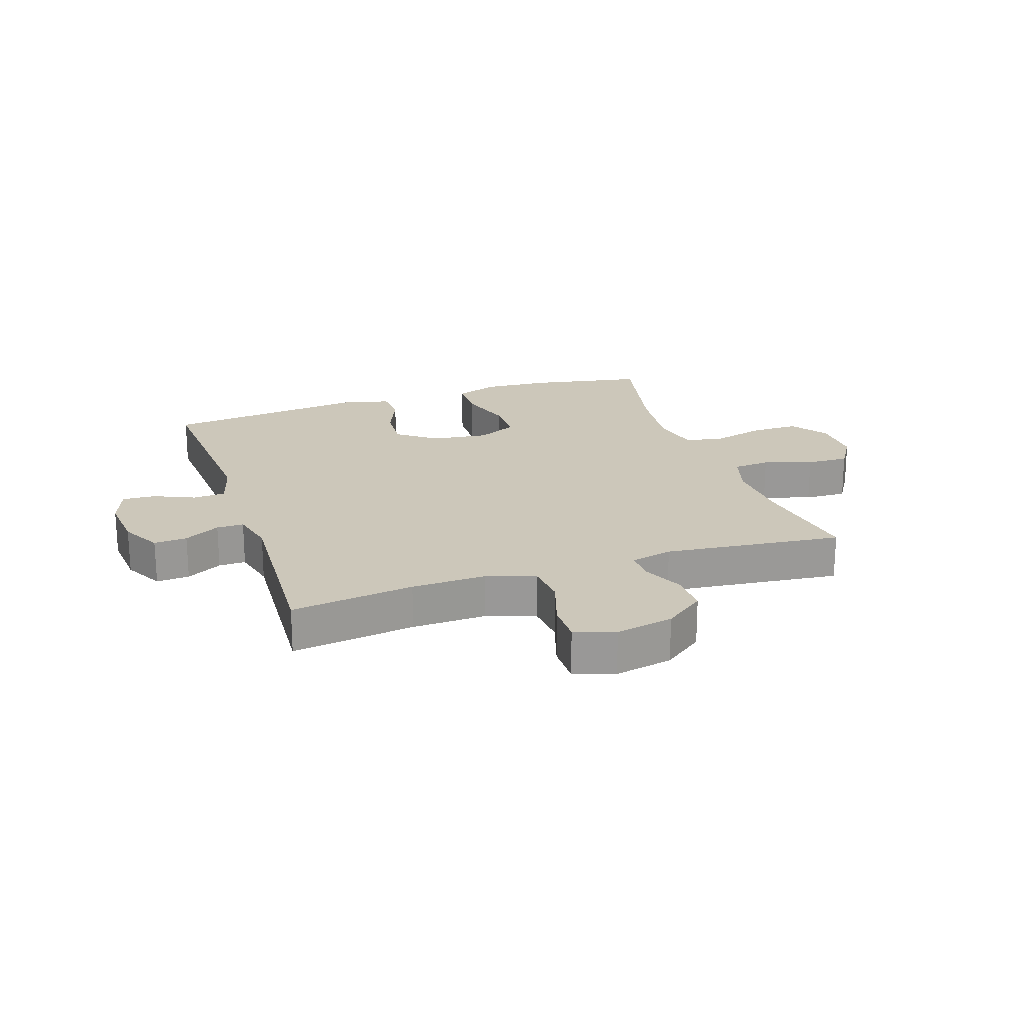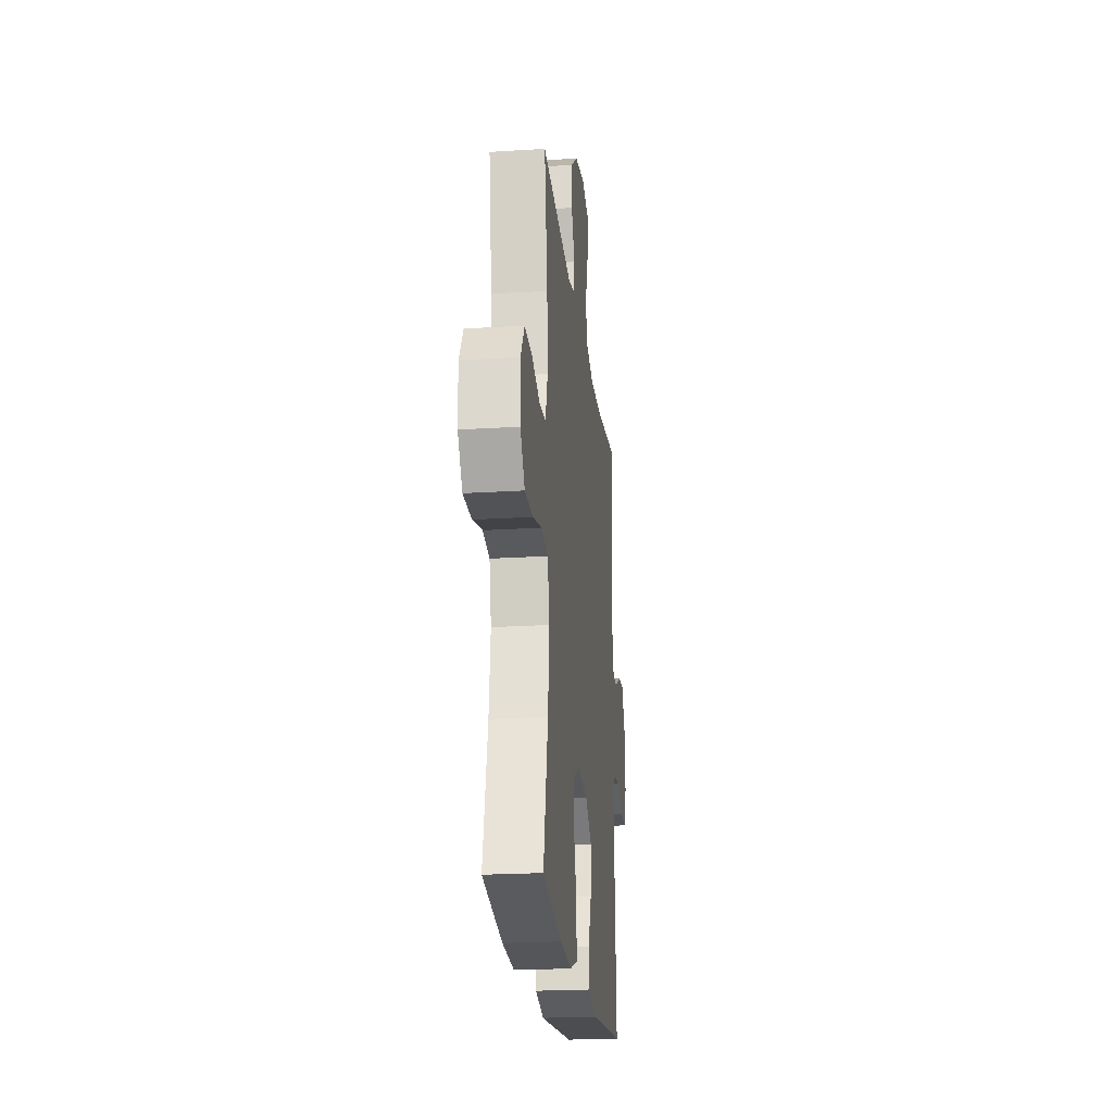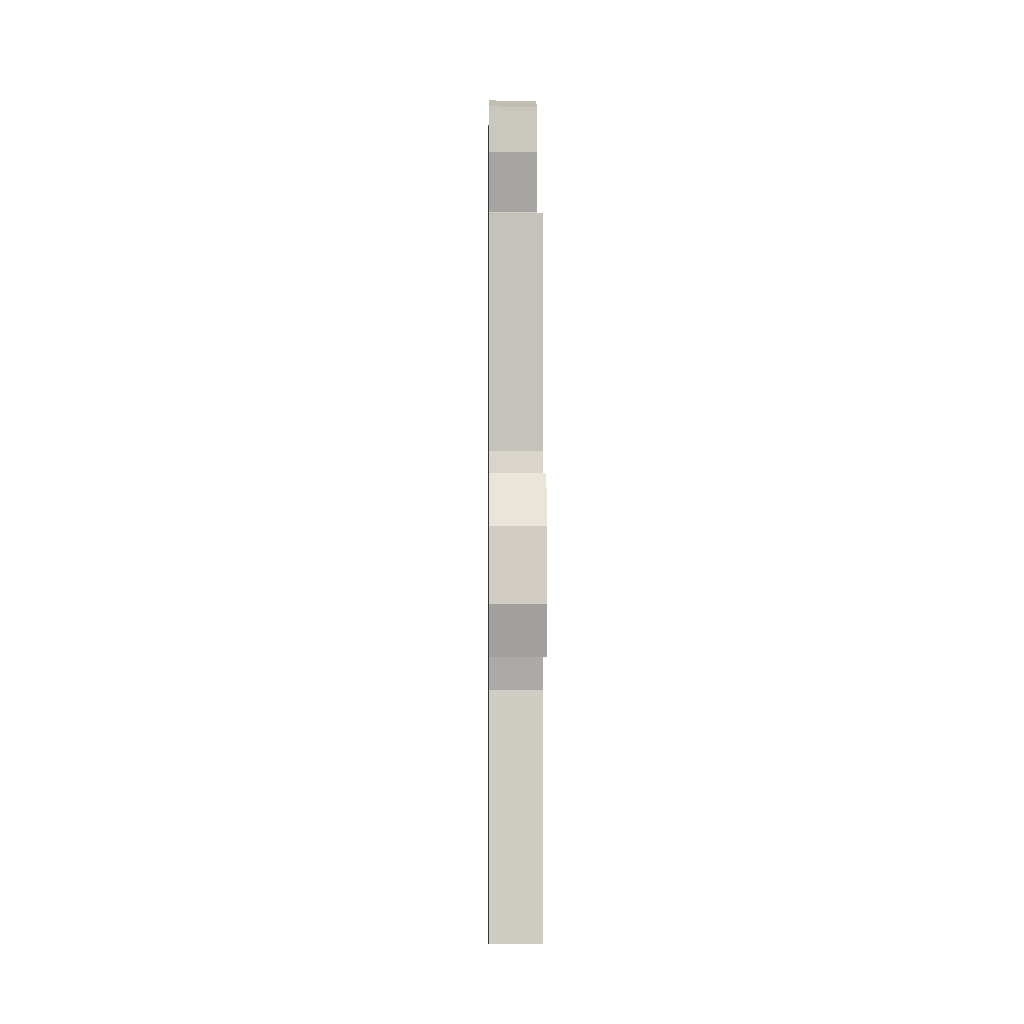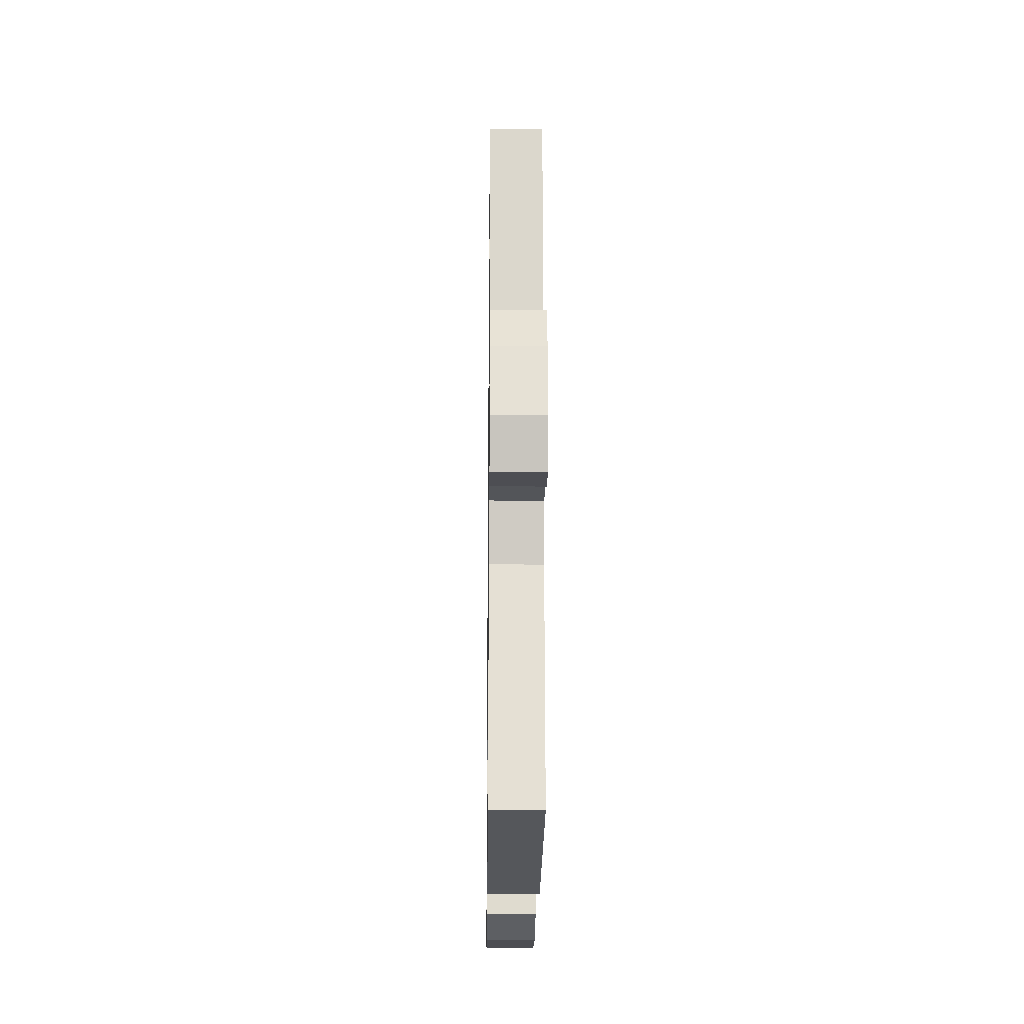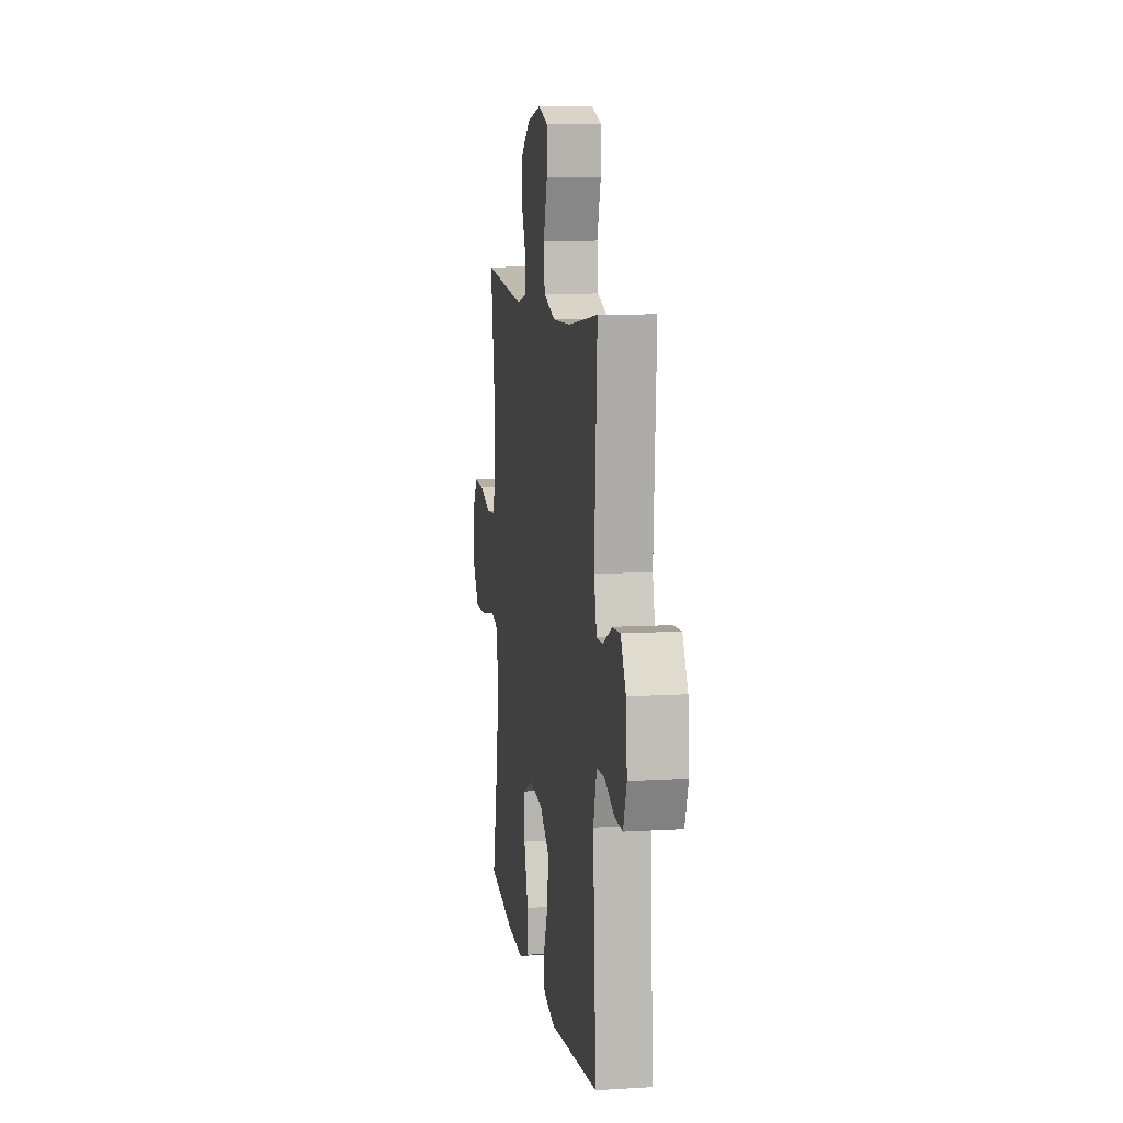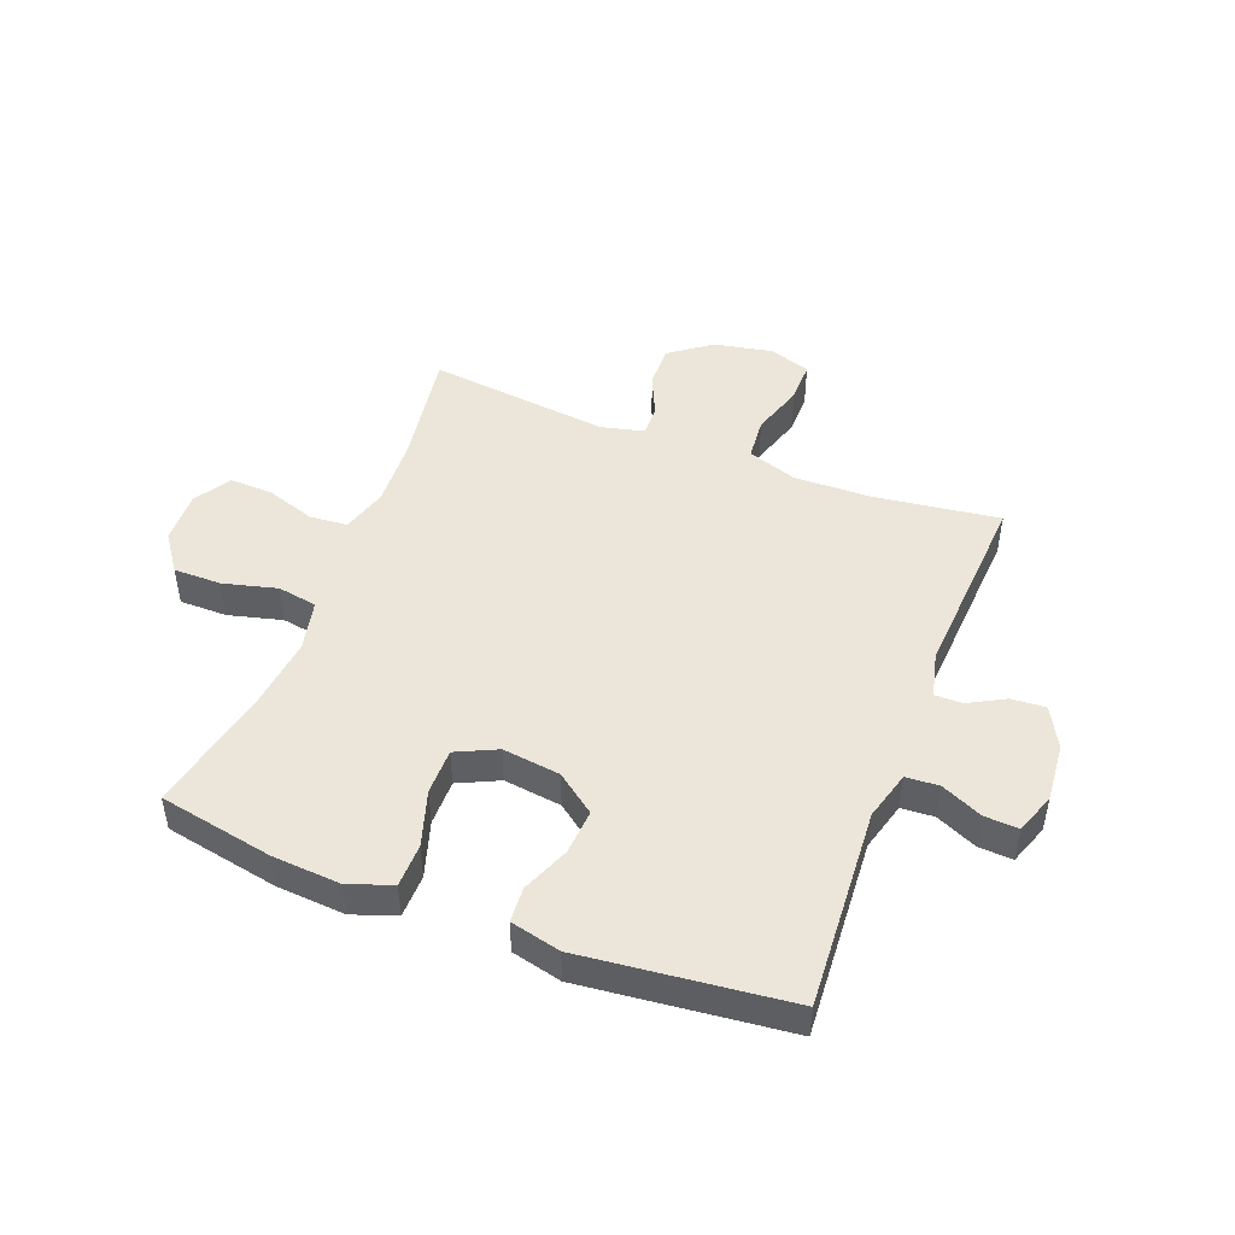
<metadata>
{"format":"obj","ext":"obj","renderer":"f3d","projection":"perspective","resolution":1024,"background":"white","views":[{"elev":21.3,"azim":-18.6,"up":"+Y"},{"elev":-21.9,"azim":96.3,"up":"+Z"},{"elev":-1.6,"azim":-90.6,"up":"+Z"},{"elev":-20.3,"azim":-90.7,"up":"+Z"},{"elev":9.8,"azim":-99.0,"up":"+Z"},{"elev":47.8,"azim":-158.9,"up":"+Y"}]}
</metadata>
<code>
o path1382
v -0.4807 0.0375 0.1421
v -0.4996 0.0375 0.06479
v -0.5471 0.0375 0.06522
v -0.6095 0.0375 0.09916
v -0.6677 0.0375 0.103
v -0.7049 0.0375 0.0341
v -0.7135 0.0375 -0.06615
v -0.6885 0.0375 -0.1354
v -0.6299 0.0375 -0.1325
v -0.559 0.0375 -0.1006
v -0.5022 0.0375 -0.1043
v -0.4789 0.0375 -0.188
v -0.5008 0.0375 -0.5329
v -0.1463 0.0375 -0.5723
v -0.06019 0.0375 -0.5519
v -0.0565 0.0375 -0.4917
v -0.09008 0.0375 -0.4099
v -0.09545 0.0375 -0.3325
v -0.02831 0.0375 -0.282
v 0.07103 0.0375 -0.2693
v 0.1411 0.0375 -0.3024
v 0.141 0.0375 -0.3814
v 0.1111 0.0375 -0.4769
v 0.1124 0.0375 -0.5515
v 0.1875 0.0375 -0.5782
v 0.3045 0.0375 -0.5701
v 0.5011 0.0375 -0.5329
v 0.4552 0.0375 -0.3209
v 0.4406 0.0375 -0.1926
v 0.4599 0.0375 -0.106
v 0.5276 0.0375 -0.09462
v 0.6197 0.0375 -0.1184
v 0.7022 0.0375 -0.1187
v 0.7472 0.0375 -0.05578
v 0.7499 0.0375 0.03423
v 0.7113 0.0375 0.09617
v 0.6373 0.0375 0.09377
v 0.5528 0.0375 0.06626
v 0.488 0.0375 0.07172
v 0.4643 0.0375 0.1502
v 0.4704 0.0375 0.2696
v 0.5011 0.0375 0.4688
v 0.1892 0.0375 0.4343
v 0.1158 0.0375 0.4519
v 0.1168 0.0375 0.5042
v 0.1492 0.0375 0.5768
v 0.151 0.0375 0.6489
v 0.08077 0.0375 0.7015
v -0.02048 0.0375 0.7216
v -0.09124 0.0375 0.6979
v -0.09083 0.0375 0.6272
v -0.06202 0.0375 0.5375
v -0.06844 0.0375 0.4649
v -0.1541 0.0375 0.4361
v -0.2841 0.0375 0.4397
v -0.5008 0.0375 0.4688
v -0.4807 -0.0375 0.1421
v -0.4996 -0.0375 0.06479
v -0.5471 -0.0375 0.06522
v -0.6095 -0.0375 0.09916
v -0.6677 -0.0375 0.103
v -0.7049 -0.0375 0.0341
v -0.7135 -0.0375 -0.06615
v -0.6885 -0.0375 -0.1354
v -0.6299 -0.0375 -0.1325
v -0.559 -0.0375 -0.1006
v -0.5022 -0.0375 -0.1043
v -0.4789 -0.0375 -0.188
v -0.5008 -0.0375 -0.5329
v -0.1463 -0.0375 -0.5723
v -0.06019 -0.0375 -0.5519
v -0.0565 -0.0375 -0.4917
v -0.09008 -0.0375 -0.4099
v -0.09545 -0.0375 -0.3325
v -0.02831 -0.0375 -0.282
v 0.07103 -0.0375 -0.2693
v 0.1411 -0.0375 -0.3024
v 0.141 -0.0375 -0.3814
v 0.1111 -0.0375 -0.4769
v 0.1124 -0.0375 -0.5515
v 0.1875 -0.0375 -0.5782
v 0.3045 -0.0375 -0.5701
v 0.5011 -0.0375 -0.5329
v 0.4552 -0.0375 -0.3209
v 0.4406 -0.0375 -0.1926
v 0.4599 -0.0375 -0.106
v 0.5276 -0.0375 -0.09462
v 0.6197 -0.0375 -0.1184
v 0.7022 -0.0375 -0.1187
v 0.7472 -0.0375 -0.05578
v 0.7499 -0.0375 0.03423
v 0.7113 -0.0375 0.09617
v 0.6373 -0.0375 0.09377
v 0.5528 -0.0375 0.06626
v 0.488 -0.0375 0.07172
v 0.4643 -0.0375 0.1502
v 0.4704 -0.0375 0.2696
v 0.5011 -0.0375 0.4688
v 0.1892 -0.0375 0.4343
v 0.1158 -0.0375 0.4519
v 0.1168 -0.0375 0.5042
v 0.1492 -0.0375 0.5768
v 0.151 -0.0375 0.6489
v 0.08077 -0.0375 0.7015
v -0.02048 -0.0375 0.7216
v -0.09124 -0.0375 0.6979
v -0.09083 -0.0375 0.6272
v -0.06202 -0.0375 0.5375
v -0.06844 -0.0375 0.4649
v -0.1541 -0.0375 0.4361
v -0.2841 -0.0375 0.4397
v -0.5008 -0.0375 0.4688
v 0.08077 0.0375 0.7015
v -0.02048 0.0375 0.7216
v -0.09124 0.0375 0.6979
v -0.09124 0.0375 0.6979
v 0.151 0.0375 0.6489
v -0.09083 0.0375 0.6272
v 0.1492 0.0375 0.5768
v -0.06202 0.0375 0.5375
v 0.1168 0.0375 0.5042
v -0.06844 0.0375 0.4649
v -0.06844 0.0375 0.4649
v 0.1158 0.0375 0.4519
v 0.1158 0.0375 0.4519
v -0.1541 0.0375 0.4361
v -0.2841 0.0375 0.4397
v -0.5008 0.0375 0.4688
v -0.5008 0.0375 0.4688
v 0.1892 0.0375 0.4343
v 0.5011 0.0375 0.4688
v 0.5011 0.0375 0.4688
v 0.4704 0.0375 0.2696
v 0.4643 0.0375 0.1502
v -0.4807 0.0375 0.1421
v 0.488 0.0375 0.07172
v 0.488 0.0375 0.07172
v -0.4996 0.0375 0.06479
v -0.4996 0.0375 0.06479
v -0.6095 0.0375 0.09916
v -0.6677 0.0375 0.103
v -0.6677 0.0375 0.103
v -0.7049 0.0375 0.0341
v -0.5471 0.0375 0.06522
v 0.7499 0.0375 0.03423
v 0.7113 0.0375 0.09617
v 0.6373 0.0375 0.09377
v 0.5528 0.0375 0.06626
v 0.7472 0.0375 -0.05578
v -0.7135 0.0375 -0.06615
v 0.7022 0.0375 -0.1187
v -0.6885 0.0375 -0.1354
v -0.6885 0.0375 -0.1354
v 0.6197 0.0375 -0.1184
v 0.5276 0.0375 -0.09462
v 0.4599 0.0375 -0.106
v 0.4599 0.0375 -0.106
v -0.559 0.0375 -0.1006
v -0.5022 0.0375 -0.1043
v -0.5022 0.0375 -0.1043
v -0.6299 0.0375 -0.1325
v -0.4789 0.0375 -0.188
v 0.4406 0.0375 -0.1926
v 0.4552 0.0375 -0.3209
v 0.07103 0.0375 -0.2693
v 0.1411 0.0375 -0.3024
v 0.1411 0.0375 -0.3024
v -0.02831 0.0375 -0.282
v -0.09545 0.0375 -0.3325
v 0.141 0.0375 -0.3814
v -0.09008 0.0375 -0.4099
v 0.1111 0.0375 -0.4769
v -0.0565 0.0375 -0.4917
v 0.5011 0.0375 -0.5329
v 0.5011 0.0375 -0.5329
v 0.1124 0.0375 -0.5515
v 0.1124 0.0375 -0.5515
v -0.06019 0.0375 -0.5519
v -0.06019 0.0375 -0.5519
v -0.5008 0.0375 -0.5329
v -0.5008 0.0375 -0.5329
v 0.3045 0.0375 -0.5701
v 0.1875 0.0375 -0.5782
v -0.1463 0.0375 -0.5723
v 0.08077 -0.0375 0.7015
v -0.02048 -0.0375 0.7216
v -0.09124 -0.0375 0.6979
v -0.09124 -0.0375 0.6979
v 0.151 -0.0375 0.6489
v -0.09083 -0.0375 0.6272
v 0.1492 -0.0375 0.5768
v -0.06202 -0.0375 0.5375
v 0.1168 -0.0375 0.5042
v -0.06844 -0.0375 0.4649
v -0.06844 -0.0375 0.4649
v 0.1158 -0.0375 0.4519
v 0.1158 -0.0375 0.4519
v -0.1541 -0.0375 0.4361
v -0.2841 -0.0375 0.4397
v -0.5008 -0.0375 0.4688
v -0.5008 -0.0375 0.4688
v 0.1892 -0.0375 0.4343
v 0.5011 -0.0375 0.4688
v 0.5011 -0.0375 0.4688
v 0.4704 -0.0375 0.2696
v 0.4643 -0.0375 0.1502
v -0.4807 -0.0375 0.1421
v 0.488 -0.0375 0.07172
v 0.488 -0.0375 0.07172
v -0.4996 -0.0375 0.06479
v -0.4996 -0.0375 0.06479
v -0.6095 -0.0375 0.09916
v -0.6677 -0.0375 0.103
v -0.6677 -0.0375 0.103
v -0.7049 -0.0375 0.0341
v -0.5471 -0.0375 0.06522
v 0.7499 -0.0375 0.03423
v 0.7113 -0.0375 0.09617
v 0.6373 -0.0375 0.09377
v 0.5528 -0.0375 0.06626
v 0.7472 -0.0375 -0.05578
v -0.7135 -0.0375 -0.06615
v 0.7022 -0.0375 -0.1187
v -0.6885 -0.0375 -0.1354
v -0.6885 -0.0375 -0.1354
v 0.6197 -0.0375 -0.1184
v 0.5276 -0.0375 -0.09462
v 0.4599 -0.0375 -0.106
v 0.4599 -0.0375 -0.106
v -0.559 -0.0375 -0.1006
v -0.5022 -0.0375 -0.1043
v -0.5022 -0.0375 -0.1043
v -0.6299 -0.0375 -0.1325
v -0.4789 -0.0375 -0.188
v 0.4406 -0.0375 -0.1926
v 0.4552 -0.0375 -0.3209
v 0.07103 -0.0375 -0.2693
v 0.1411 -0.0375 -0.3024
v 0.1411 -0.0375 -0.3024
v -0.02831 -0.0375 -0.282
v -0.09545 -0.0375 -0.3325
v 0.141 -0.0375 -0.3814
v -0.09008 -0.0375 -0.4099
v 0.1111 -0.0375 -0.4769
v -0.0565 -0.0375 -0.4917
v 0.5011 -0.0375 -0.5329
v 0.5011 -0.0375 -0.5329
v 0.1124 -0.0375 -0.5515
v 0.1124 -0.0375 -0.5515
v -0.06019 -0.0375 -0.5519
v -0.06019 -0.0375 -0.5519
v -0.5008 -0.0375 -0.5329
v -0.5008 -0.0375 -0.5329
v 0.3045 -0.0375 -0.5701
v 0.1875 -0.0375 -0.5782
v -0.1463 -0.0375 -0.5723
f 236 238 242
f 185 191 189
f 198 240 237
f 207 240 198
f 194 196 193
f 241 240 234
f 231 240 210
f 208 227 220
f 216 231 210
f 224 233 222
f 245 256 250
f 186 190 185
f 221 226 223
f 220 226 219
f 235 238 236
f 196 237 202
f 234 240 231
f 237 228 206
f 227 226 220
f 215 230 216
f 243 256 245
f 219 221 217
f 219 217 218
f 202 206 205
f 252 241 234
f 207 198 199
f 255 244 248
f 198 196 194
f 198 237 196
f 236 254 246
f 213 215 212
f 254 242 255
f 207 199 200
f 255 242 244
f 222 230 215
f 243 241 252
f 185 192 191
f 256 243 252
f 228 238 235
f 194 193 192
f 212 215 216
f 208 228 227
f 202 237 206
f 230 222 233
f 216 230 231
f 192 185 190
f 226 221 219
f 237 238 228
f 190 186 187
f 236 242 254
f 206 228 208
f 192 193 191
f 210 240 207
f 202 205 203
f 48 49 105 104
f 49 116 188 105
f 47 48 104 103
f 50 51 107 106
f 46 47 103 102
f 51 52 108 107
f 45 46 102 101
f 52 123 195 108
f 125 45 101 197
f 53 54 110 109
f 55 129 201 111
f 43 44 100 99
f 132 43 99 204
f 54 55 111 110
f 41 42 98 97
f 40 41 97 96
f 56 1 57 112
f 137 40 96 209
f 1 139 211 57
f 4 142 214 60
f 5 6 62 61
f 3 4 60 59
f 35 36 92 91
f 36 37 93 92
f 37 38 94 93
f 38 39 95 94
f 2 3 59 58
f 34 35 91 90
f 6 7 63 62
f 33 34 90 89
f 7 153 225 63
f 32 33 89 88
f 31 32 88 87
f 157 31 87 229
f 10 160 232 66
f 9 10 66 65
f 8 9 65 64
f 11 12 68 67
f 29 30 86 85
f 28 29 85 84
f 20 167 239 76
f 19 20 76 75
f 18 19 75 74
f 21 22 78 77
f 17 18 74 73
f 22 23 79 78
f 16 17 73 72
f 175 28 84 247
f 23 177 249 79
f 179 16 72 251
f 12 181 253 68
f 26 27 83 82
f 25 26 82 81
f 24 25 81 80
f 14 15 71 70
f 13 14 70 69
f 164 170 166
f 113 117 119
f 126 165 168
f 135 126 168
f 122 121 124
f 169 162 168
f 159 138 168
f 136 148 155
f 144 138 159
f 152 150 161
f 173 178 184
f 114 113 118
f 149 151 154
f 148 147 154
f 163 164 166
f 124 130 165
f 162 159 168
f 165 134 156
f 155 148 154
f 143 144 158
f 171 173 184
f 147 145 149
f 147 146 145
f 130 133 134
f 180 162 169
f 135 127 126
f 183 176 172
f 126 122 124
f 126 124 165
f 164 174 182
f 141 140 143
f 182 183 170
f 135 128 127
f 183 172 170
f 150 143 158
f 171 180 169
f 113 119 120
f 184 180 171
f 156 163 166
f 122 120 121
f 140 144 143
f 136 155 156
f 130 134 165
f 158 161 150
f 144 159 158
f 120 118 113
f 154 147 149
f 165 156 166
f 118 115 114
f 164 182 170
f 134 136 156
f 120 119 121
f 138 135 168
f 130 131 133

</code>
